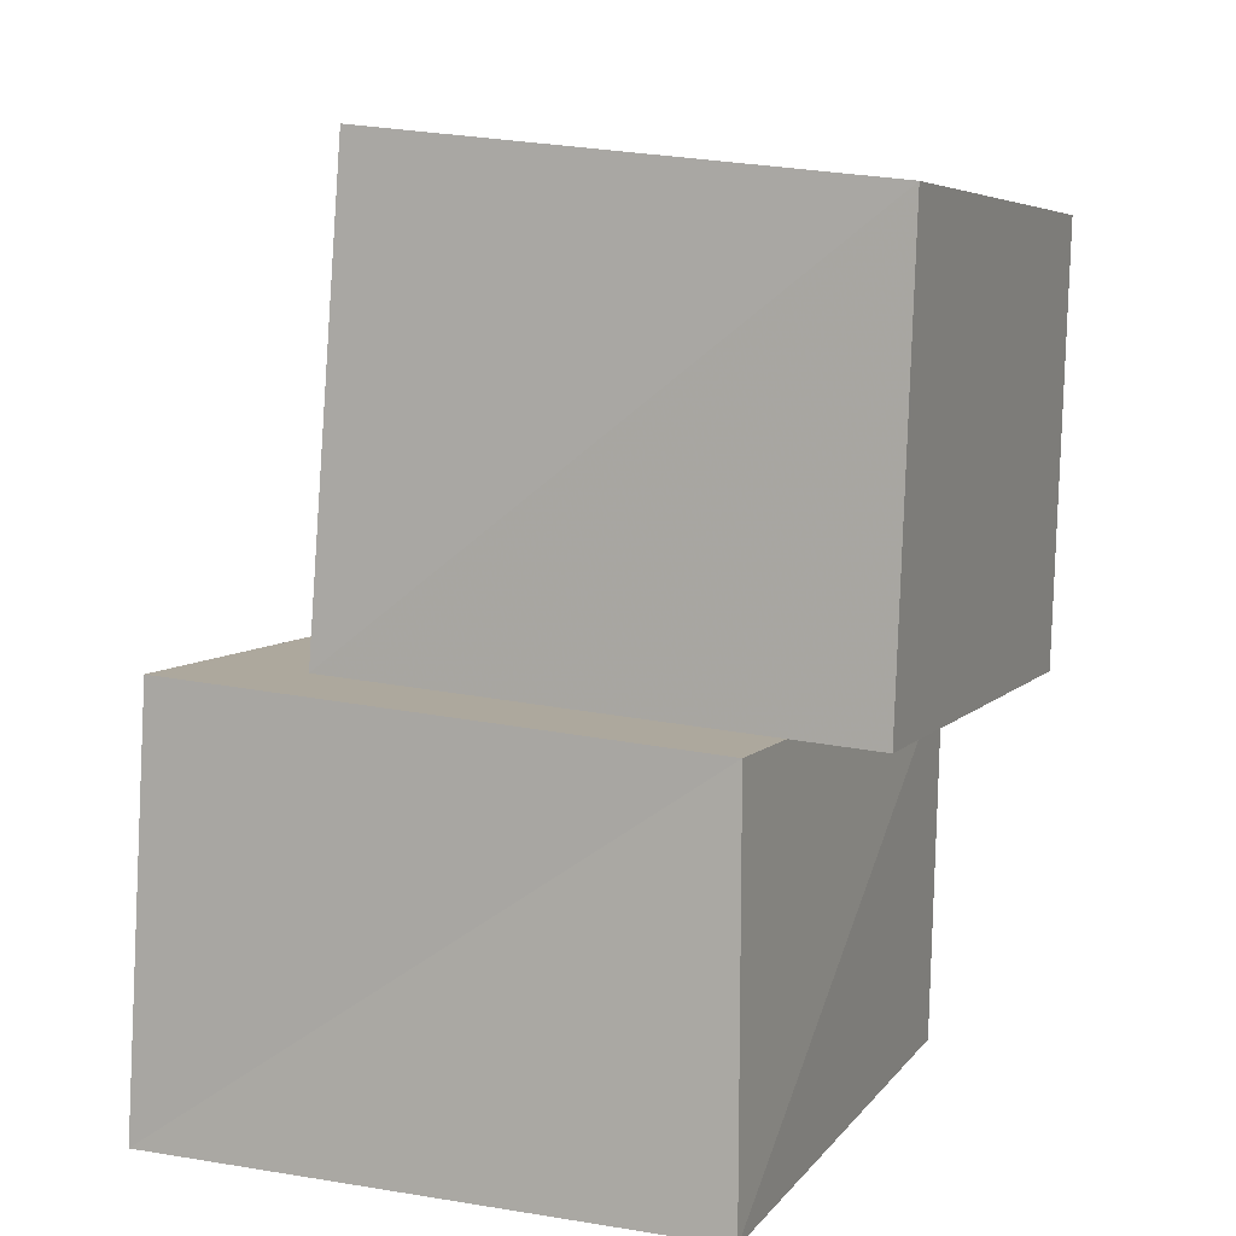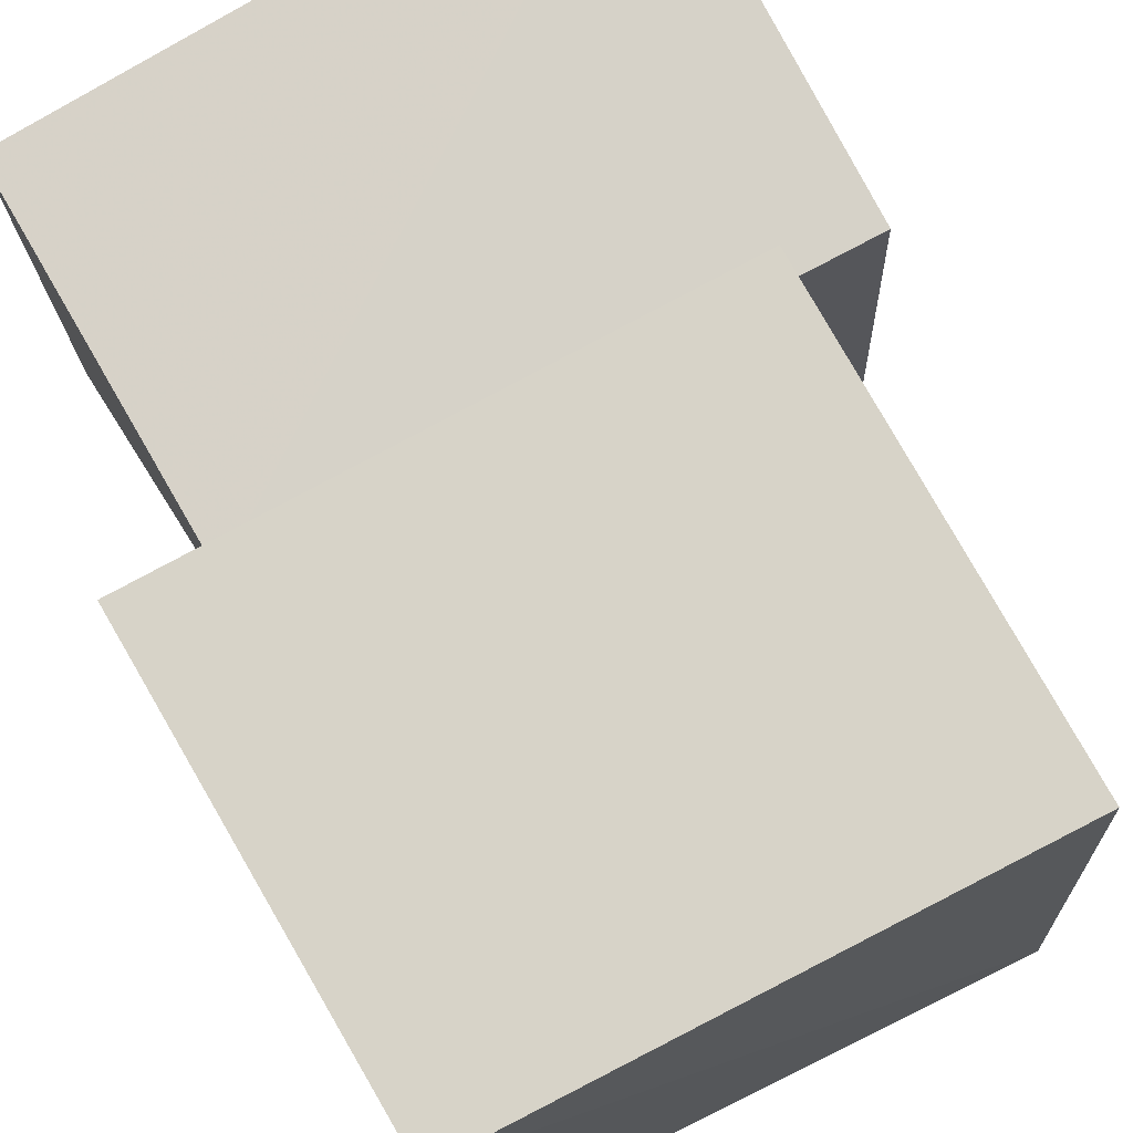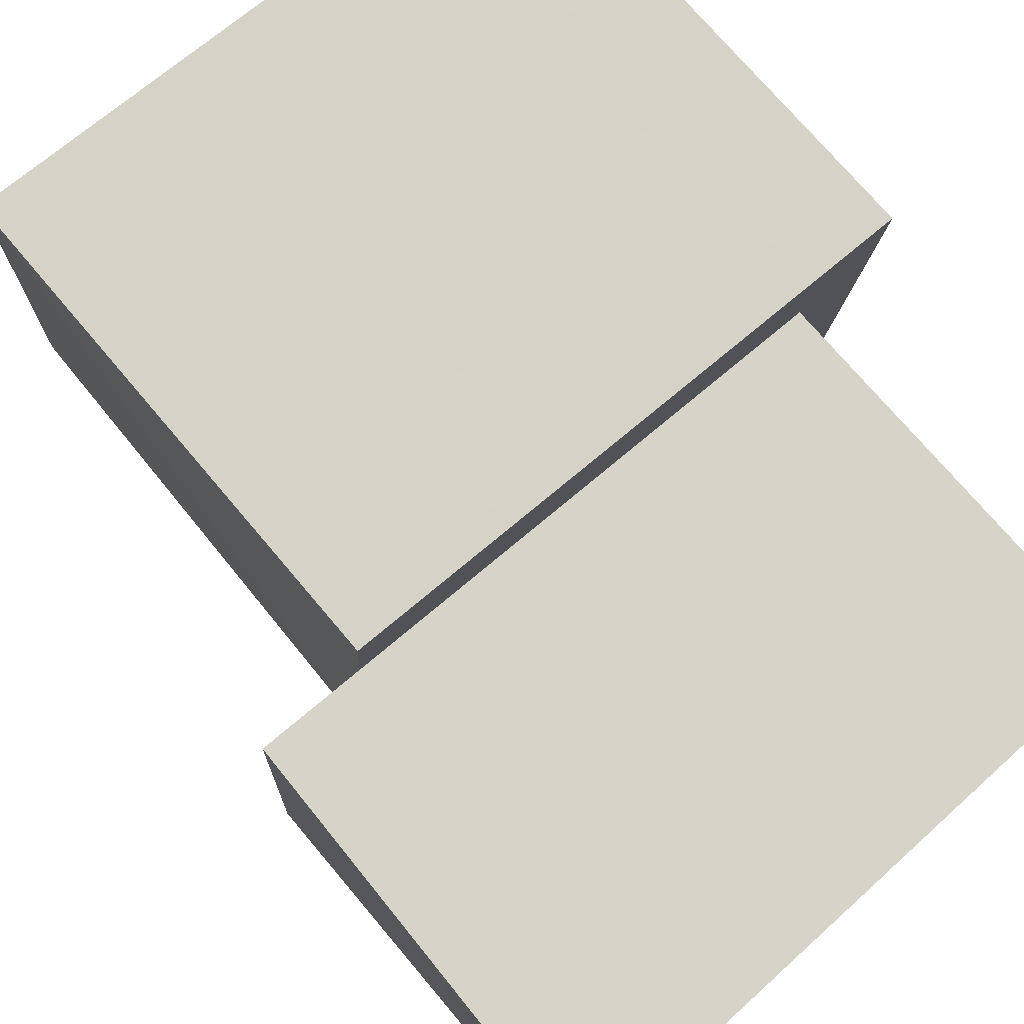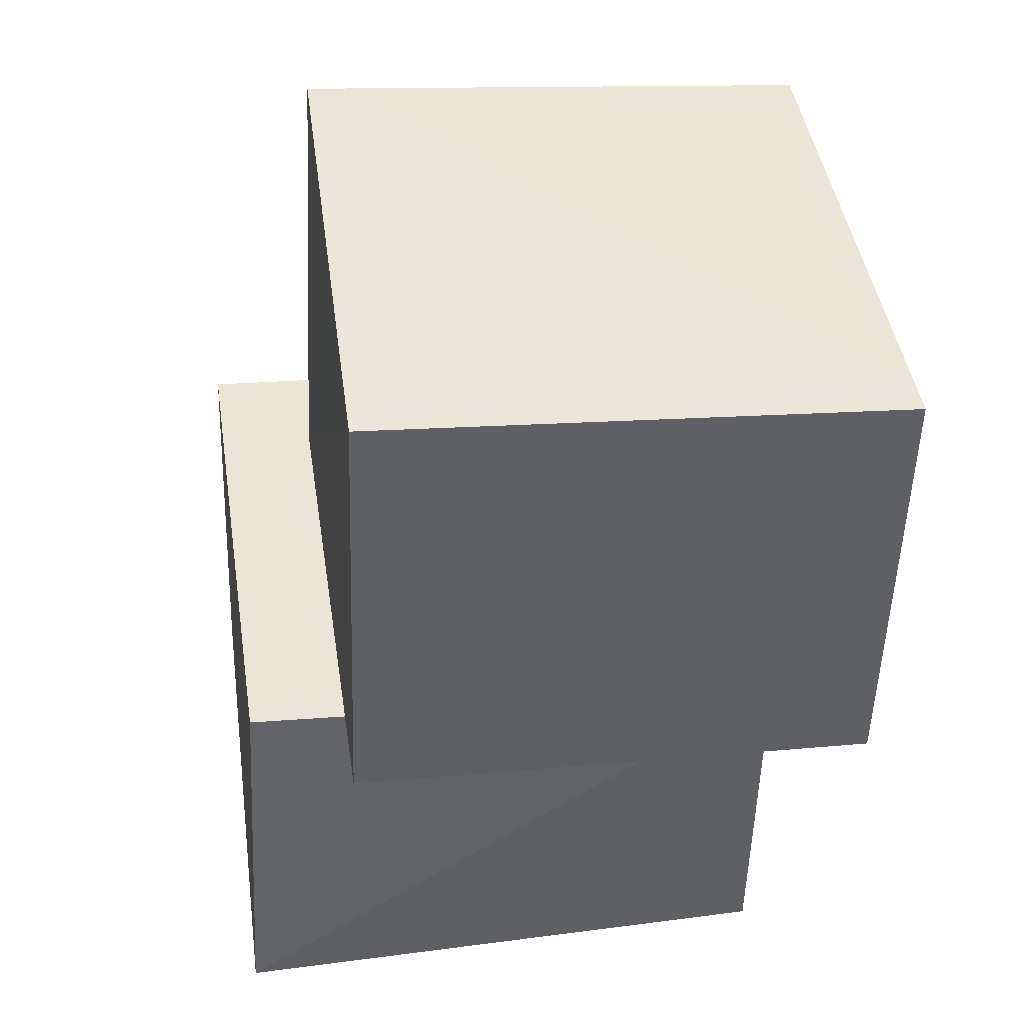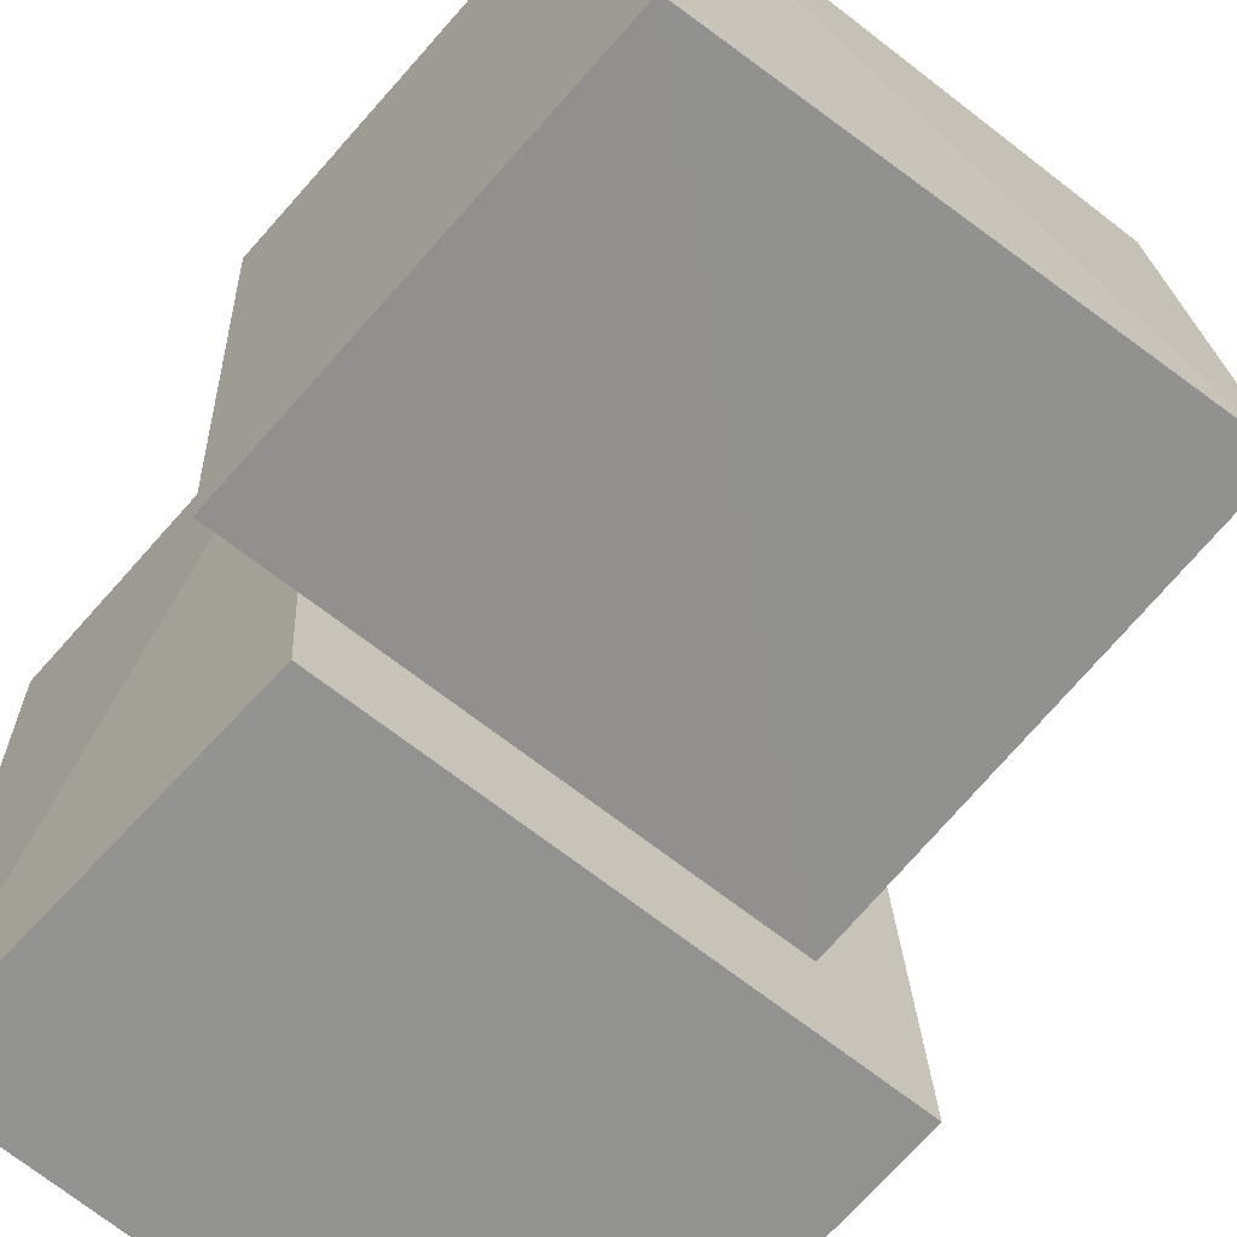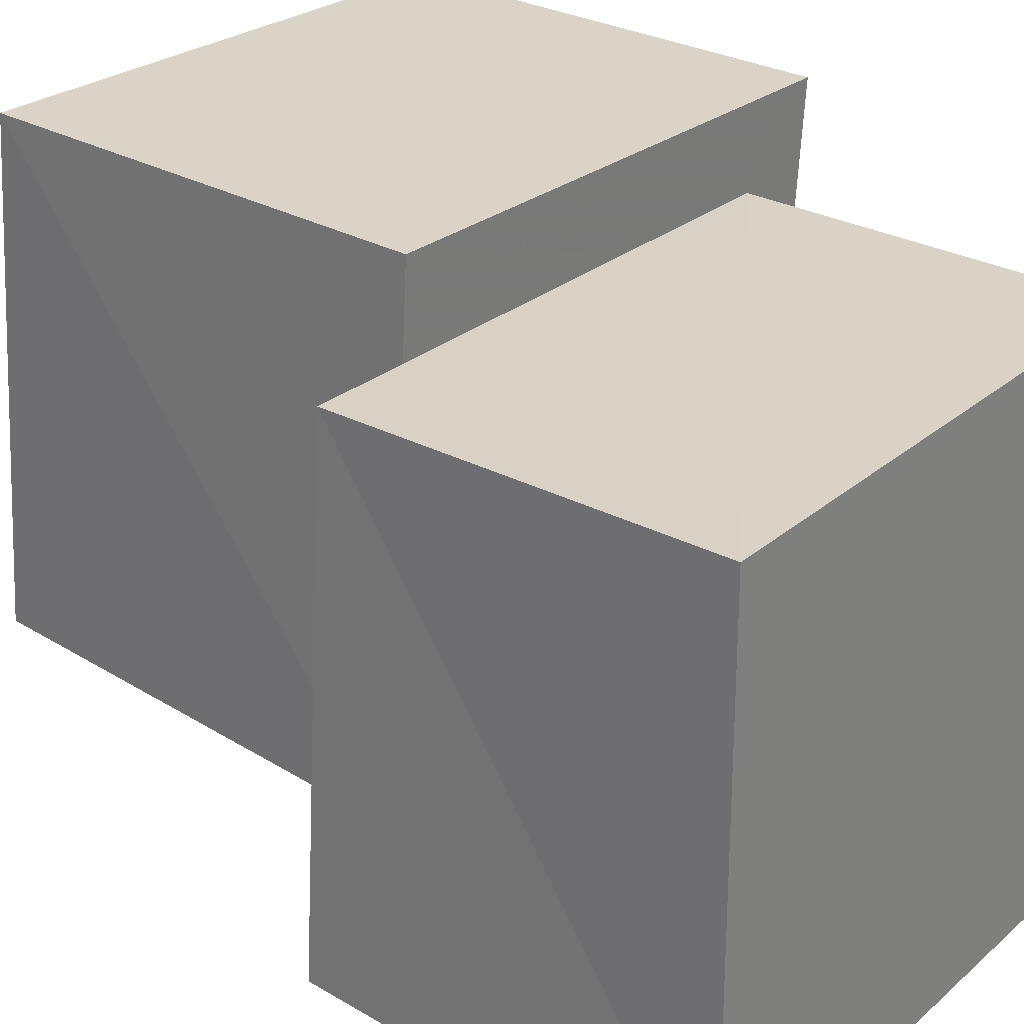
<metadata>
{"format":"obj","ext":"obj","renderer":"f3d","projection":"perspective","resolution":1024,"background":"white","views":[{"elev":9.4,"azim":-67.4,"up":"+Y"},{"elev":77.3,"azim":149.0,"up":"+Z"},{"elev":76.8,"azim":-42.3,"up":"+Z"},{"elev":40.3,"azim":-8.4,"up":"+Y"},{"elev":-63.8,"azim":138.0,"up":"+Z"},{"elev":27.7,"azim":-52.7,"up":"+Z"}]}
</metadata>
<code>
v 0.05638 0.8194 0.07291
v 1.107 0.7715 0.07013
v 1.112 0.7165 1.121
v 0.06 0.764 1.123
v 0.104 1.755 0.126
v 1.119 1.669 0.107
v 1.123 1.593 1.139
v 0.09091 1.662 1.141
v -0.1726 0.001896 -0.1731
v 0.9514 0.002252 -0.1833
v 0.9406 0.001367 0.9397
v -0.179 0.002219 0.9544
v -0.1416 0.8366 -0.1338
v 0.935 0.7874 -0.1293
v 0.9518 0.7301 0.9517
v -0.1329 0.78 0.9395
f 1 5 6
f 1 6 2
f 1 8 5
f 3 1 2
f 3 2 7
f 4 1 3
f 4 3 7
f 4 7 8
f 4 8 1
f 5 7 6
f 5 8 7
f 7 2 6
f 9 13 14
f 9 14 10
f 9 16 13
f 11 9 10
f 11 10 15
f 12 9 11
f 12 11 15
f 12 15 16
f 12 16 9
f 13 15 14
f 13 16 15
f 15 10 14

</code>
